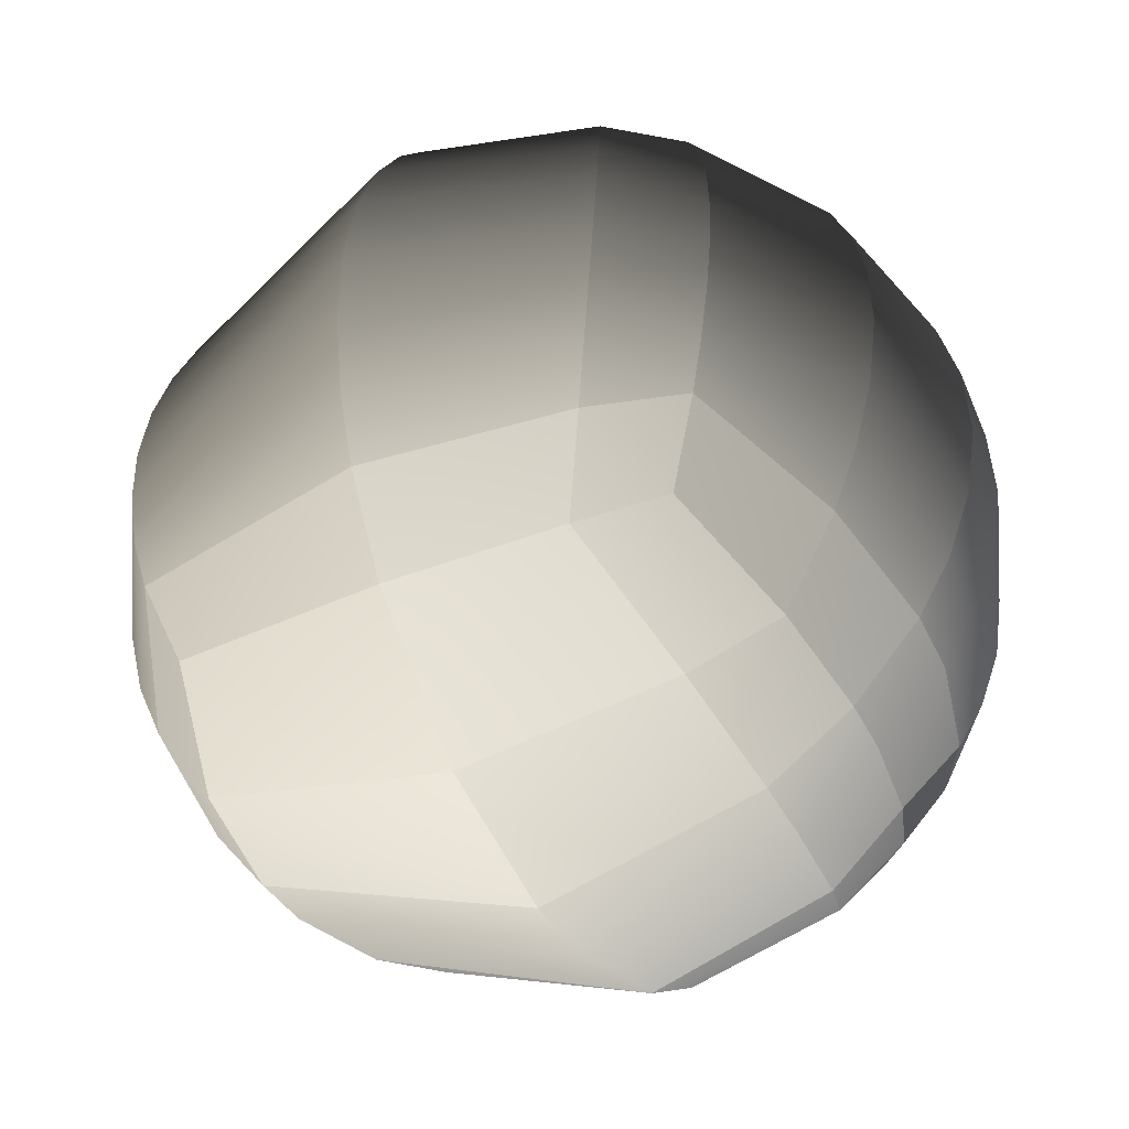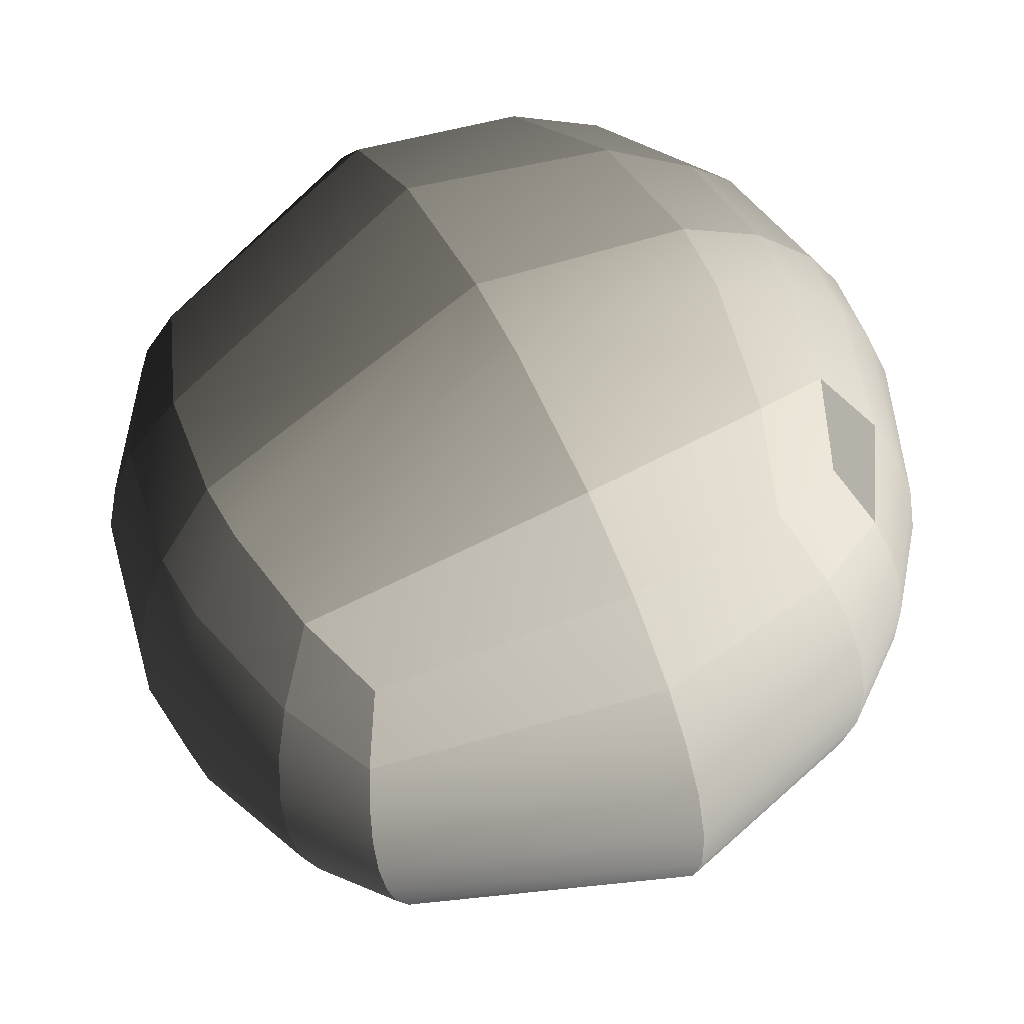
<metadata>
{"format":"obj","ext":"obj","renderer":"f3d","projection":"perspective","resolution":1024,"background":"white","views":[{"elev":74.0,"azim":-48.0,"up":"+Z"},{"elev":-1.4,"azim":-46.4,"up":"+Z"}]}
</metadata>
<code>
g default
v -0.09094 0.08944 -0.09194
v -0.7378 0.1986 1.153
v -0.698 0.6197 2.053
v -0.6796 0.9394 2.483
v -0.6514 1.726 3.179
v -0.6334 2.908 3.702
v 0.06984 0.2048 0.7769
v 0.2067 0.6512 1.842
v 0.2425 1.031 2.366
v 0.2251 1.99 3.179
v 0.06804 3.327 3.684
v 0.5489 0.3083 0.5211
v 0.2964 0.2009 -0.3523
v 0.7642 0.773 1.645
v 0.8138 1.182 2.212
v 0.7546 2.215 3.084
v 0.4626 3.585 3.595
v 1.047 0.5094 0.2248
v 0.6935 0.3848 -0.6261
v 1.351 1.005 1.372
v 1.416 1.439 1.967
v 1.307 2.513 2.89
v 0.8645 3.867 3.435
v 1.521 0.8154 -0.0948
v 1.077 0.6428 -0.8985
v 1.903 1.356 1.029
v 1.982 1.804 1.63
v 1.827 2.874 2.59
v 1.25 4.16 3.203
v 1.928 1.208 -0.4116
v 1.423 0.9638 -1.153
v 2.354 1.801 0.6477
v 2.438 2.249 1.229
v 2.259 3.268 2.203
v 1.594 4.446 2.908
v 2.24 1.65 -0.7004
v 1.715 1.326 -1.377
v 2.668 2.283 0.2708
v 2.75 2.718 0.814
v 2.569 3.654 1.773
v 1.881 4.71 2.57
v 2.455 2.097 -0.9455
v 1.945 1.704 -1.562
v 2.85 2.748 -0.06752
v 2.924 3.159 0.4289
v 2.762 4.002 1.347
v 2.104 4.942 2.214
v 2.586 2.516 -1.143
v 2.116 2.075 -1.709
v 2.933 3.162 -0.3521
v 2.998 3.542 0.09659
v 2.861 4.298 0.9569
v 2.266 5.137 1.861
v 2.655 2.89 -1.297
v 2.235 2.424 -1.82
v 2.952 3.515 -0.5831
v 3.006 3.863 -0.1787
v 2.896 4.539 0.6174
v 2.376 5.295 1.529
v -4 2.389 -1.529
v -4.19 3.312 -1.708
v -4.515 4.096 -0.913
v -4.548 4.526 -0.4289
v -4.306 5.296 0.5353
v -3.983 3.614 -2.123
v -4.336 4.493 -1.33
v -4.373 4.966 -0.814
v -4.108 5.762 0.2467
v -3.675 3.954 -2.53
v -4.025 4.927 -1.764
v -4.062 5.435 -1.229
v -3.793 6.233 -0.08492
v -3.27 4.31 -2.89
v -3.575 5.353 -2.167
v -3.605 5.88 -1.63
v -3.36 6.658 -0.4359
v -2.794 4.653 -3.166
v -3.022 5.722 -2.489
v -3.04 6.246 -1.967
v -2.841 6.988 -0.7723
v -2.291 4.956 -3.344
v -2.432 6.003 -2.705
v -2.437 6.502 -2.212
v -2.293 7.201 -1.064
v -1.805 5.204 -3.431
v -1.872 6.192 -2.822
v -1.866 6.653 -2.366
v -1.769 7.308 -1.297
v -1.364 5.398 -3.448
v -1.377 6.307 -2.867
v -1.365 6.725 -2.448
v -1.303 7.335 -1.472
v -0.7744 0.03626 0.3532
v -1.577 0.1958 0.854
v -1.619 0.6412 1.927
v -1.61 1.021 2.453
v -1.527 1.98 3.261
v -1.338 3.319 3.75
v -1.497 0.08172 -0.02611
v -3.11 0.7899 0.122
v -3.392 1.327 1.277
v -3.418 1.775 1.882
v -3.186 2.846 2.825
v -2.568 4.139 3.382
v -2.741 0.6218 -0.7198
v -4.374 2.852 -0.9682
v -4.61 3.473 -0.2291
v -4.63 3.821 0.1787
v -4.453 4.499 0.9614
v -3.859 5.261 1.82
v -0.6332 3.86 3.818
v -0.199 4.197 3.756
v 0.2673 4.561 3.596
v 0.7301 4.926 3.325
v 1.148 5.26 2.959
v 1.492 5.538 2.535
v 1.752 5.752 2.096
v 1.934 5.906 1.677
v -2.048 4.911 3.456
v -1.666 5.383 3.392
v -1.203 5.875 3.213
v -0.6897 6.329 2.9
v -0.1809 6.686 2.475
v 0.2696 6.919 1.994
v 0.6339 7.038 1.519
v 0.9117 7.076 1.089
v -3.569 5.98 1.562
v -3.339 6.358 1.377
v -3.047 6.721 1.153
v -2.701 7.042 0.8985
v -2.317 7.3 0.6261
v -1.92 7.483 0.3523
v -1.533 7.595 0.09194
v -1.173 7.645 -0.1448
v -0.8493 7.648 -0.3532
v 2.055 6.011 1.299
v 2.701 5.334 0.2072
v 2.86 4.567 -0.7757
v 2.787 4.136 -1.255
v 2.398 3.349 -2.017
v 1.896 2.773 -2.477
v 1.118 7.063 0.7198
v 1.654 6.685 -0.6706
v 1.795 5.91 -1.882
v 1.72 5.382 -2.415
v 1.36 4.336 -3.106
v 0.9448 3.546 -3.382
v -0.9058 7.312 -1.6
v -0.944 6.745 -2.483
v -0.9598 6.368 -2.865
v -0.9812 5.543 -3.419
v -0.9903 4.777 -3.702
v 1.761 2.389 -2.424
v 1.565 1.96 -2.327
v 1.294 1.504 -2.17
v 0.9421 1.057 -1.943
v 0.5207 0.6613 -1.649
v 0.06093 0.3576 -1.307
v -0.397 0.1626 -0.9487
v -0.8194 0.06787 -0.6047
v 0.721 3.192 -3.441
v 0.4245 2.773 -3.456
v 0.0428 2.301 -3.392
v -0.4204 1.809 -3.213
v -0.9339 1.355 -2.9
v -1.443 0.9982 -2.475
v -1.893 0.7654 -1.994
v -2.258 0.6461 -1.519
v -1.323 4.584 -3.715
v -1.692 4.357 -3.684
v -2.086 4.099 -3.595
v -2.488 3.817 -3.435
v -2.873 3.525 -3.203
v -3.218 3.238 -2.908
v -3.505 2.974 -2.57
v -3.728 2.742 -2.214
g initialShadingGroup Box001
f 2 93 7
f 7 93 1
f 3 2 8
f 8 2 7
f 4 3 9
f 9 3 8
f 10 5 9
f 9 5 4
f 11 6 10
f 10 6 5
f 7 1 12
f 12 1 13
f 8 7 14
f 14 7 12
f 9 8 15
f 15 8 14
f 16 10 15
f 15 10 9
f 17 11 16
f 16 11 10
f 12 13 18
f 18 13 19
f 14 12 20
f 20 12 18
f 15 14 21
f 21 14 20
f 22 16 21
f 21 16 15
f 23 17 22
f 22 17 16
f 18 19 24
f 24 19 25
f 20 18 26
f 26 18 24
f 21 20 27
f 27 20 26
f 28 22 27
f 27 22 21
f 29 23 28
f 28 23 22
f 30 24 31
f 31 24 25
f 32 26 30
f 30 26 24
f 33 27 32
f 32 27 26
f 28 27 34
f 34 27 33
f 29 28 35
f 35 28 34
f 36 30 37
f 37 30 31
f 38 32 36
f 36 32 30
f 39 33 38
f 38 33 32
f 34 33 40
f 40 33 39
f 35 34 41
f 41 34 40
f 42 36 43
f 43 36 37
f 44 38 42
f 42 38 36
f 45 39 44
f 44 39 38
f 40 39 46
f 46 39 45
f 41 40 47
f 47 40 46
f 48 42 49
f 49 42 43
f 50 44 48
f 48 44 42
f 51 45 50
f 50 45 44
f 46 45 52
f 52 45 51
f 47 46 53
f 53 46 52
f 54 48 55
f 55 48 49
f 56 50 54
f 54 50 48
f 57 51 56
f 56 51 50
f 52 51 58
f 58 51 57
f 53 52 59
f 59 52 58
f 176 60 61
f 61 60 106
f 61 106 62
f 62 106 107
f 62 107 63
f 63 107 108
f 64 63 109
f 109 63 108
f 127 64 110
f 110 64 109
f 175 176 65
f 65 176 61
f 65 61 66
f 66 61 62
f 66 62 67
f 67 62 63
f 68 67 64
f 64 67 63
f 128 68 127
f 127 68 64
f 174 175 69
f 69 175 65
f 69 65 70
f 70 65 66
f 70 66 71
f 71 66 67
f 72 71 68
f 68 71 67
f 129 72 128
f 128 72 68
f 173 174 73
f 73 174 69
f 73 69 74
f 74 69 70
f 74 70 75
f 75 70 71
f 76 75 72
f 72 75 71
f 130 76 129
f 129 76 72
f 77 172 73
f 73 172 173
f 78 77 74
f 74 77 73
f 79 78 75
f 75 78 74
f 79 75 80
f 80 75 76
f 80 76 131
f 131 76 130
f 81 171 77
f 77 171 172
f 82 81 78
f 78 81 77
f 83 82 79
f 79 82 78
f 83 79 84
f 84 79 80
f 84 80 132
f 132 80 131
f 85 170 81
f 81 170 171
f 86 85 82
f 82 85 81
f 87 86 83
f 83 86 82
f 87 83 88
f 88 83 84
f 88 84 133
f 133 84 132
f 89 169 85
f 85 169 170
f 90 89 86
f 86 89 85
f 91 90 87
f 87 90 86
f 91 87 92
f 92 87 88
f 92 88 134
f 134 88 133
f 151 152 89
f 89 152 169
f 150 151 90
f 90 151 89
f 149 150 91
f 91 150 90
f 149 91 148
f 148 91 92
f 148 92 135
f 135 92 134
f 99 93 94
f 94 93 2
f 94 2 95
f 95 2 3
f 95 3 96
f 96 3 4
f 97 96 5
f 5 96 4
f 98 97 6
f 6 97 5
f 105 99 100
f 100 99 94
f 100 94 101
f 101 94 95
f 101 95 102
f 102 95 96
f 103 102 97
f 97 102 96
f 104 103 98
f 98 103 97
f 106 60 100
f 100 60 105
f 107 106 101
f 101 106 100
f 108 107 102
f 102 107 101
f 108 102 109
f 109 102 103
f 109 103 110
f 110 103 104
f 98 6 111
f 111 6 11
f 111 11 112
f 112 11 17
f 112 17 113
f 113 17 23
f 113 23 114
f 114 23 29
f 115 114 35
f 35 114 29
f 116 115 41
f 41 115 35
f 117 116 47
f 47 116 41
f 118 117 53
f 53 117 47
f 136 118 59
f 59 118 53
f 104 98 119
f 119 98 111
f 119 111 120
f 120 111 112
f 120 112 121
f 121 112 113
f 121 113 122
f 122 113 114
f 123 122 115
f 115 122 114
f 124 123 116
f 116 123 115
f 125 124 117
f 117 124 116
f 126 125 118
f 118 125 117
f 142 126 136
f 136 126 118
f 127 110 119
f 119 110 104
f 128 127 120
f 120 127 119
f 129 128 121
f 121 128 120
f 130 129 122
f 122 129 121
f 130 122 131
f 131 122 123
f 131 123 132
f 132 123 124
f 132 124 133
f 133 124 125
f 133 125 134
f 134 125 126
f 134 126 135
f 135 126 142
f 136 59 137
f 137 59 58
f 137 58 138
f 138 58 57
f 139 138 56
f 56 138 57
f 140 139 54
f 54 139 56
f 141 140 55
f 55 140 54
f 142 136 143
f 143 136 137
f 143 137 144
f 144 137 138
f 145 144 139
f 139 144 138
f 146 145 140
f 140 145 139
f 147 146 141
f 141 146 140
f 148 135 143
f 143 135 142
f 149 148 144
f 144 148 143
f 149 144 150
f 150 144 145
f 150 145 151
f 151 145 146
f 151 146 152
f 152 146 147
f 141 55 153
f 153 55 49
f 153 49 154
f 154 49 43
f 154 43 155
f 155 43 37
f 155 37 156
f 156 37 31
f 156 31 157
f 157 31 25
f 158 157 19
f 19 157 25
f 159 158 13
f 13 158 19
f 160 159 1
f 1 159 13
f 99 160 93
f 93 160 1
f 147 141 161
f 161 141 153
f 161 153 162
f 162 153 154
f 162 154 163
f 163 154 155
f 163 155 164
f 164 155 156
f 164 156 165
f 165 156 157
f 166 165 158
f 158 165 157
f 167 166 159
f 159 166 158
f 168 167 160
f 160 167 159
f 105 168 99
f 99 168 160
f 169 152 161
f 161 152 147
f 170 169 162
f 162 169 161
f 171 170 163
f 163 170 162
f 172 171 164
f 164 171 163
f 173 172 165
f 165 172 164
f 173 165 174
f 174 165 166
f 174 166 175
f 175 166 167
f 175 167 176
f 176 167 168
f 176 168 60
f 60 168 105
g default
v -0.09094 0.08944 -0.09194
v -0.7378 0.1986 1.153
v -0.698 0.6197 2.053
v -0.6796 0.9394 2.483
v -0.6514 1.726 3.179
v -0.6334 2.908 3.702
v 0.06984 0.2048 0.7769
v 0.2067 0.6512 1.842
v 0.2425 1.031 2.366
v 0.2251 1.99 3.179
v 0.06804 3.327 3.684
v 0.5489 0.3083 0.5211
v 0.2964 0.2009 -0.3523
v 0.7642 0.773 1.645
v 0.8138 1.182 2.212
v 0.7546 2.215 3.084
v 0.4626 3.585 3.595
v 1.047 0.5094 0.2248
v 0.6935 0.3848 -0.6261
v 1.351 1.005 1.372
v 1.416 1.439 1.967
v 1.307 2.513 2.89
v 0.8645 3.867 3.435
v 1.521 0.8154 -0.0948
v 1.077 0.6428 -0.8985
v 1.903 1.356 1.029
v 1.982 1.804 1.63
v 1.827 2.874 2.59
v 1.25 4.16 3.203
v 1.928 1.208 -0.4116
v 1.423 0.9638 -1.153
v 2.354 1.801 0.6477
v 2.438 2.249 1.229
v 2.259 3.268 2.203
v 1.594 4.446 2.908
v 2.24 1.65 -0.7004
v 1.715 1.326 -1.377
v 2.668 2.283 0.2708
v 2.75 2.718 0.814
v 2.569 3.654 1.773
v 1.881 4.71 2.57
v 2.455 2.097 -0.9455
v 1.945 1.704 -1.562
v 2.85 2.748 -0.06752
v 2.924 3.159 0.4289
v 2.762 4.002 1.347
v 2.104 4.942 2.214
v 2.586 2.516 -1.143
v 2.116 2.075 -1.709
v 2.933 3.162 -0.3521
v 2.998 3.542 0.09659
v 2.861 4.298 0.9569
v 2.266 5.137 1.861
v 2.655 2.89 -1.297
v 2.235 2.424 -1.82
v 2.952 3.515 -0.5831
v 3.006 3.863 -0.1787
v 2.896 4.539 0.6174
v 2.376 5.295 1.529
v -4 2.389 -1.529
v -4.19 3.312 -1.708
v -4.515 4.096 -0.913
v -4.548 4.526 -0.4289
v -4.306 5.296 0.5353
v -3.983 3.614 -2.123
v -4.336 4.493 -1.33
v -4.373 4.966 -0.814
v -4.108 5.762 0.2467
v -3.675 3.954 -2.53
v -4.025 4.927 -1.764
v -4.062 5.435 -1.229
v -3.793 6.233 -0.08492
v -3.27 4.31 -2.89
v -3.575 5.353 -2.167
v -3.605 5.88 -1.63
v -3.36 6.658 -0.4359
v -2.794 4.653 -3.166
v -3.022 5.722 -2.489
v -3.04 6.246 -1.967
v -2.841 6.988 -0.7723
v -2.291 4.956 -3.344
v -2.432 6.003 -2.705
v -2.437 6.502 -2.212
v -2.293 7.201 -1.064
v -1.805 5.204 -3.431
v -1.872 6.192 -2.822
v -1.866 6.653 -2.366
v -1.769 7.308 -1.297
v -1.364 5.398 -3.448
v -1.377 6.307 -2.867
v -1.365 6.725 -2.448
v -1.303 7.335 -1.472
v -0.7744 0.03626 0.3532
v -1.577 0.1958 0.854
v -1.619 0.6412 1.927
v -1.61 1.021 2.453
v -1.527 1.98 3.261
v -1.338 3.319 3.75
v -1.497 0.08172 -0.02611
v -3.11 0.7899 0.122
v -3.392 1.327 1.277
v -3.418 1.775 1.882
v -3.186 2.846 2.825
v -2.568 4.139 3.382
v -2.741 0.6218 -0.7198
v -4.374 2.852 -0.9682
v -4.61 3.473 -0.2291
v -4.63 3.821 0.1787
v -4.453 4.499 0.9614
v -3.859 5.261 1.82
v -0.6332 3.86 3.818
v -0.199 4.197 3.756
v 0.2673 4.561 3.596
v 0.7301 4.926 3.325
v 1.148 5.26 2.959
v 1.492 5.538 2.535
v 1.752 5.752 2.096
v 1.934 5.906 1.677
v -2.048 4.911 3.456
v -1.666 5.383 3.392
v -1.203 5.875 3.213
v -0.6897 6.329 2.9
v -0.1809 6.686 2.475
v 0.2696 6.919 1.994
v 0.6339 7.038 1.519
v 0.9117 7.076 1.089
v -3.569 5.98 1.562
v -3.339 6.358 1.377
v -3.047 6.721 1.153
v -2.701 7.042 0.8985
v -2.317 7.3 0.6261
v -1.92 7.483 0.3523
v -1.533 7.595 0.09194
v -1.173 7.645 -0.1448
v -0.8493 7.648 -0.3532
v 2.055 6.011 1.299
v 2.701 5.334 0.2072
v 2.86 4.567 -0.7757
v 2.787 4.136 -1.255
v 2.398 3.349 -2.017
v 1.896 2.773 -2.477
v 1.118 7.063 0.7198
v 1.654 6.685 -0.6706
v 1.795 5.91 -1.882
v 1.72 5.382 -2.415
v 1.36 4.336 -3.106
v 0.9448 3.546 -3.382
v -0.9058 7.312 -1.6
v -0.944 6.745 -2.483
v -0.9598 6.368 -2.865
v -0.9812 5.543 -3.419
v -0.9903 4.777 -3.702
v 1.761 2.389 -2.424
v 1.565 1.96 -2.327
v 1.294 1.504 -2.17
v 0.9421 1.057 -1.943
v 0.5207 0.6613 -1.649
v 0.06093 0.3576 -1.307
v -0.397 0.1626 -0.9487
v -0.8194 0.06787 -0.6047
v 0.721 3.192 -3.441
v 0.4245 2.773 -3.456
v 0.0428 2.301 -3.392
v -0.4204 1.809 -3.213
v -0.9339 1.355 -2.9
v -1.443 0.9982 -2.475
v -1.893 0.7654 -1.994
v -2.258 0.6461 -1.519
v -1.323 4.584 -3.715
v -1.692 4.357 -3.684
v -2.086 4.099 -3.595
v -2.488 3.817 -3.435
v -2.873 3.525 -3.203
v -3.218 3.238 -2.908
v -3.505 2.974 -2.57
v -3.728 2.742 -2.214
g Box001
f 178 269 183
f 183 269 177
f 179 178 184
f 184 178 183
f 180 179 185
f 185 179 184
f 186 181 185
f 185 181 180
f 187 182 186
f 186 182 181
f 183 177 188
f 188 177 189
f 184 183 190
f 190 183 188
f 185 184 191
f 191 184 190
f 192 186 191
f 191 186 185
f 193 187 192
f 192 187 186
f 188 189 194
f 194 189 195
f 190 188 196
f 196 188 194
f 191 190 197
f 197 190 196
f 198 192 197
f 197 192 191
f 199 193 198
f 198 193 192
f 194 195 200
f 200 195 201
f 196 194 202
f 202 194 200
f 197 196 203
f 203 196 202
f 204 198 203
f 203 198 197
f 205 199 204
f 204 199 198
f 206 200 207
f 207 200 201
f 208 202 206
f 206 202 200
f 209 203 208
f 208 203 202
f 204 203 210
f 210 203 209
f 205 204 211
f 211 204 210
f 212 206 213
f 213 206 207
f 214 208 212
f 212 208 206
f 215 209 214
f 214 209 208
f 210 209 216
f 216 209 215
f 211 210 217
f 217 210 216
f 218 212 219
f 219 212 213
f 220 214 218
f 218 214 212
f 221 215 220
f 220 215 214
f 216 215 222
f 222 215 221
f 217 216 223
f 223 216 222
f 224 218 225
f 225 218 219
f 226 220 224
f 224 220 218
f 227 221 226
f 226 221 220
f 222 221 228
f 228 221 227
f 223 222 229
f 229 222 228
f 230 224 231
f 231 224 225
f 232 226 230
f 230 226 224
f 233 227 232
f 232 227 226
f 228 227 234
f 234 227 233
f 229 228 235
f 235 228 234
f 352 236 237
f 237 236 282
f 237 282 238
f 238 282 283
f 238 283 239
f 239 283 284
f 240 239 285
f 285 239 284
f 303 240 286
f 286 240 285
f 351 352 241
f 241 352 237
f 241 237 242
f 242 237 238
f 242 238 243
f 243 238 239
f 244 243 240
f 240 243 239
f 304 244 303
f 303 244 240
f 350 351 245
f 245 351 241
f 245 241 246
f 246 241 242
f 246 242 247
f 247 242 243
f 248 247 244
f 244 247 243
f 305 248 304
f 304 248 244
f 349 350 249
f 249 350 245
f 249 245 250
f 250 245 246
f 250 246 251
f 251 246 247
f 252 251 248
f 248 251 247
f 306 252 305
f 305 252 248
f 253 348 249
f 249 348 349
f 254 253 250
f 250 253 249
f 255 254 251
f 251 254 250
f 255 251 256
f 256 251 252
f 256 252 307
f 307 252 306
f 257 347 253
f 253 347 348
f 258 257 254
f 254 257 253
f 259 258 255
f 255 258 254
f 259 255 260
f 260 255 256
f 260 256 308
f 308 256 307
f 261 346 257
f 257 346 347
f 262 261 258
f 258 261 257
f 263 262 259
f 259 262 258
f 263 259 264
f 264 259 260
f 264 260 309
f 309 260 308
f 265 345 261
f 261 345 346
f 266 265 262
f 262 265 261
f 267 266 263
f 263 266 262
f 267 263 268
f 268 263 264
f 268 264 310
f 310 264 309
f 327 328 265
f 265 328 345
f 326 327 266
f 266 327 265
f 325 326 267
f 267 326 266
f 325 267 324
f 324 267 268
f 324 268 311
f 311 268 310
f 275 269 270
f 270 269 178
f 270 178 271
f 271 178 179
f 271 179 272
f 272 179 180
f 273 272 181
f 181 272 180
f 274 273 182
f 182 273 181
f 281 275 276
f 276 275 270
f 276 270 277
f 277 270 271
f 277 271 278
f 278 271 272
f 279 278 273
f 273 278 272
f 280 279 274
f 274 279 273
f 282 236 276
f 276 236 281
f 283 282 277
f 277 282 276
f 284 283 278
f 278 283 277
f 284 278 285
f 285 278 279
f 285 279 286
f 286 279 280
f 274 182 287
f 287 182 187
f 287 187 288
f 288 187 193
f 288 193 289
f 289 193 199
f 289 199 290
f 290 199 205
f 291 290 211
f 211 290 205
f 292 291 217
f 217 291 211
f 293 292 223
f 223 292 217
f 294 293 229
f 229 293 223
f 312 294 235
f 235 294 229
f 280 274 295
f 295 274 287
f 295 287 296
f 296 287 288
f 296 288 297
f 297 288 289
f 297 289 298
f 298 289 290
f 299 298 291
f 291 298 290
f 300 299 292
f 292 299 291
f 301 300 293
f 293 300 292
f 302 301 294
f 294 301 293
f 318 302 312
f 312 302 294
f 303 286 295
f 295 286 280
f 304 303 296
f 296 303 295
f 305 304 297
f 297 304 296
f 306 305 298
f 298 305 297
f 306 298 307
f 307 298 299
f 307 299 308
f 308 299 300
f 308 300 309
f 309 300 301
f 309 301 310
f 310 301 302
f 310 302 311
f 311 302 318
f 312 235 313
f 313 235 234
f 313 234 314
f 314 234 233
f 315 314 232
f 232 314 233
f 316 315 230
f 230 315 232
f 317 316 231
f 231 316 230
f 318 312 319
f 319 312 313
f 319 313 320
f 320 313 314
f 321 320 315
f 315 320 314
f 322 321 316
f 316 321 315
f 323 322 317
f 317 322 316
f 324 311 319
f 319 311 318
f 325 324 320
f 320 324 319
f 325 320 326
f 326 320 321
f 326 321 327
f 327 321 322
f 327 322 328
f 328 322 323
f 317 231 329
f 329 231 225
f 329 225 330
f 330 225 219
f 330 219 331
f 331 219 213
f 331 213 332
f 332 213 207
f 332 207 333
f 333 207 201
f 334 333 195
f 195 333 201
f 335 334 189
f 189 334 195
f 336 335 177
f 177 335 189
f 275 336 269
f 269 336 177
f 323 317 337
f 337 317 329
f 337 329 338
f 338 329 330
f 338 330 339
f 339 330 331
f 339 331 340
f 340 331 332
f 340 332 341
f 341 332 333
f 342 341 334
f 334 341 333
f 343 342 335
f 335 342 334
f 344 343 336
f 336 343 335
f 281 344 275
f 275 344 336
f 345 328 337
f 337 328 323
f 346 345 338
f 338 345 337
f 347 346 339
f 339 346 338
f 348 347 340
f 340 347 339
f 349 348 341
f 341 348 340
f 349 341 350
f 350 341 342
f 350 342 351
f 351 342 343
f 351 343 352
f 352 343 344
f 352 344 236
f 236 344 281

</code>
